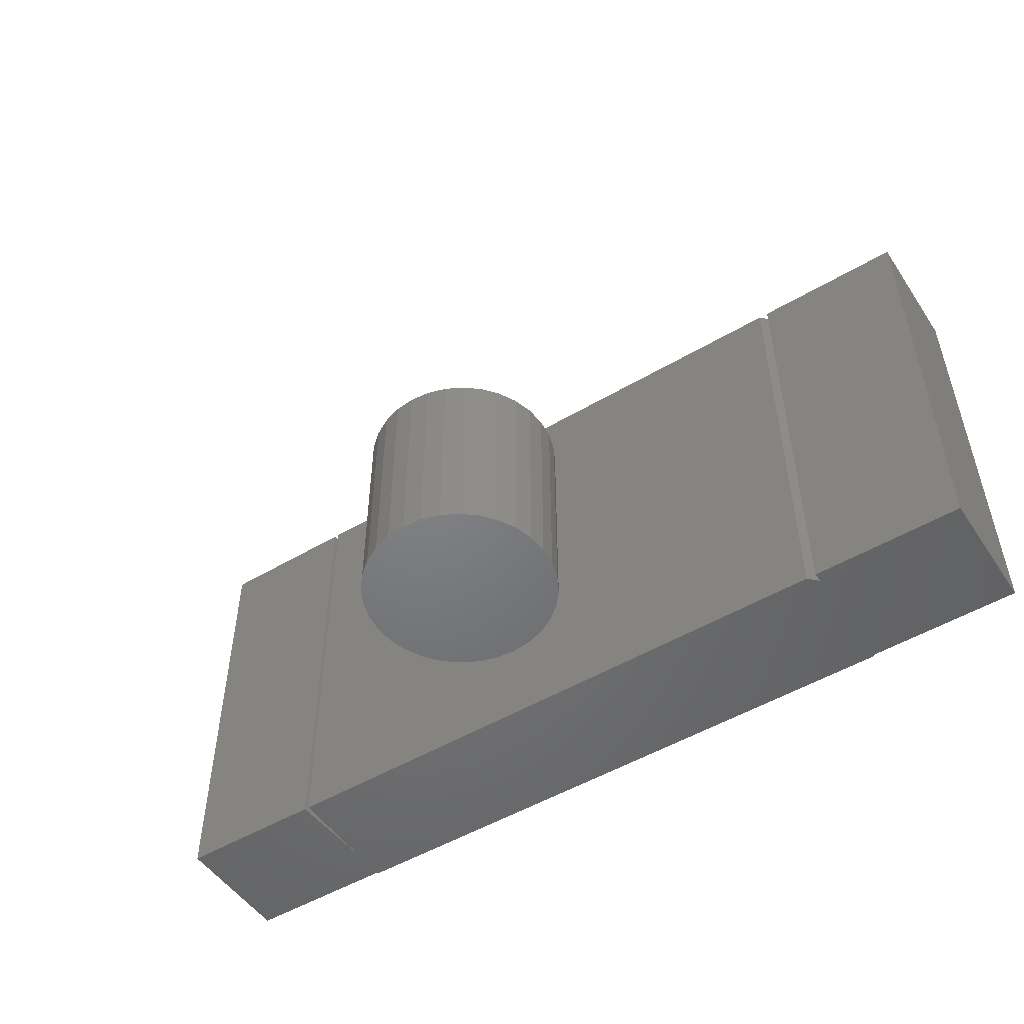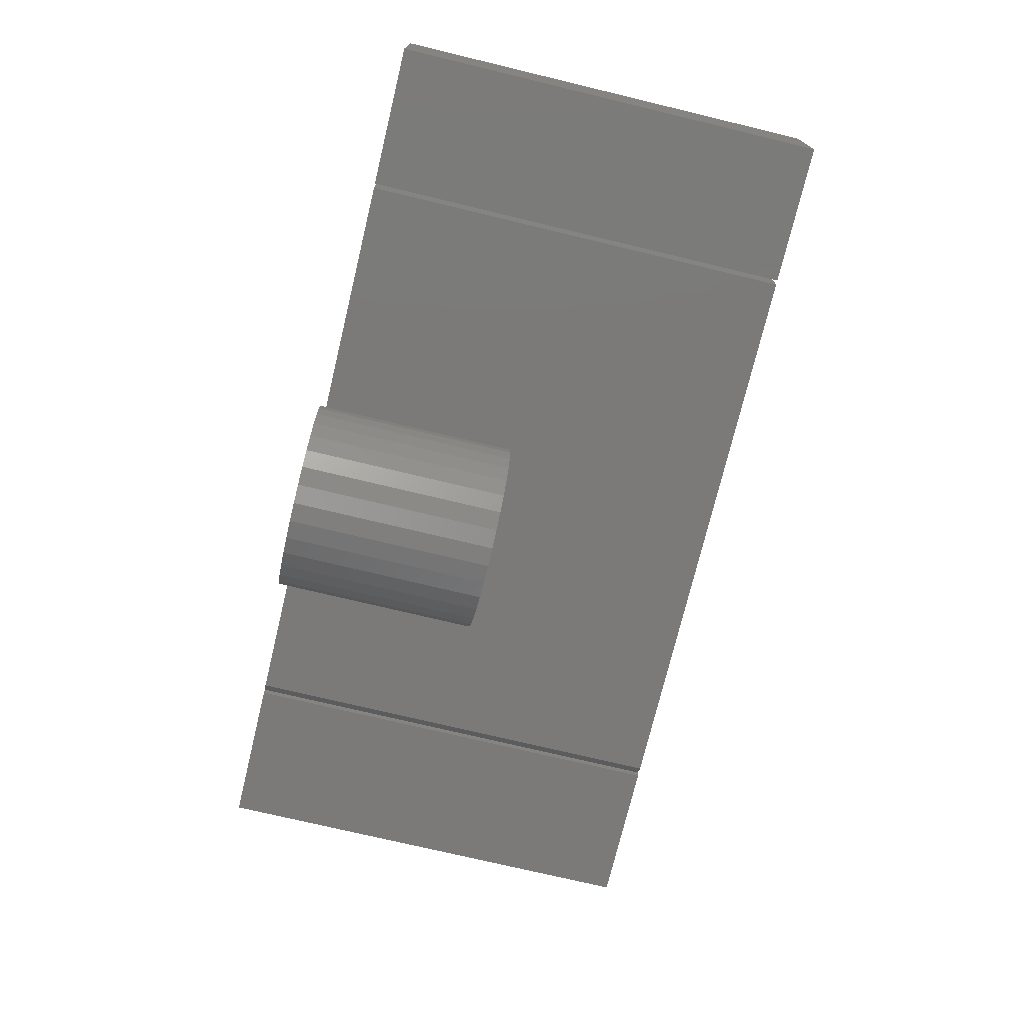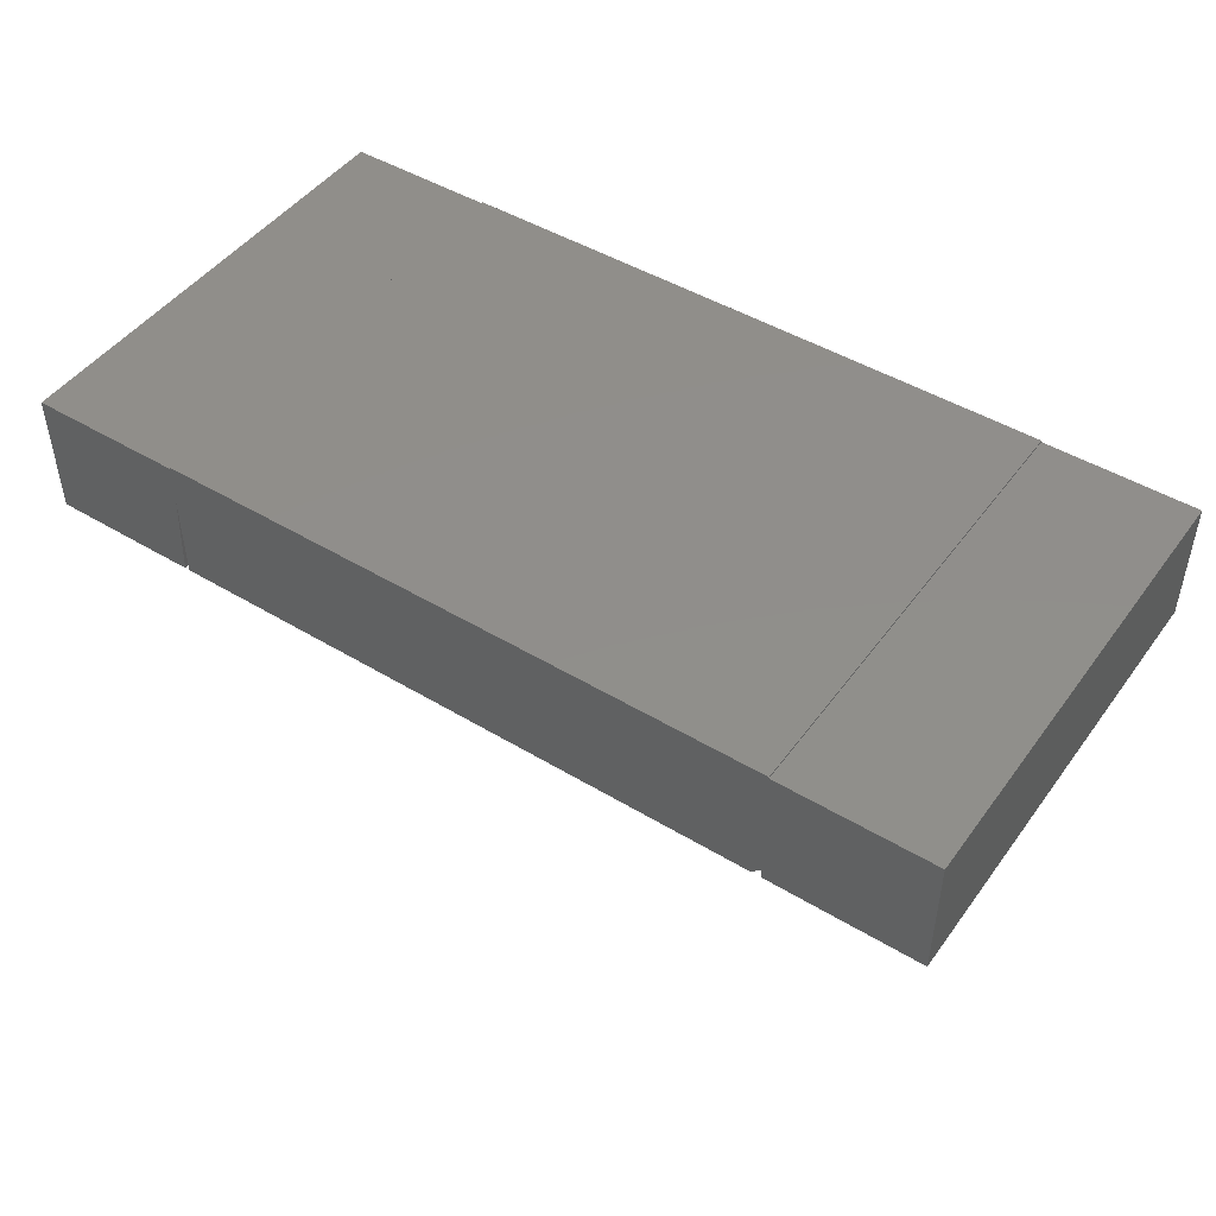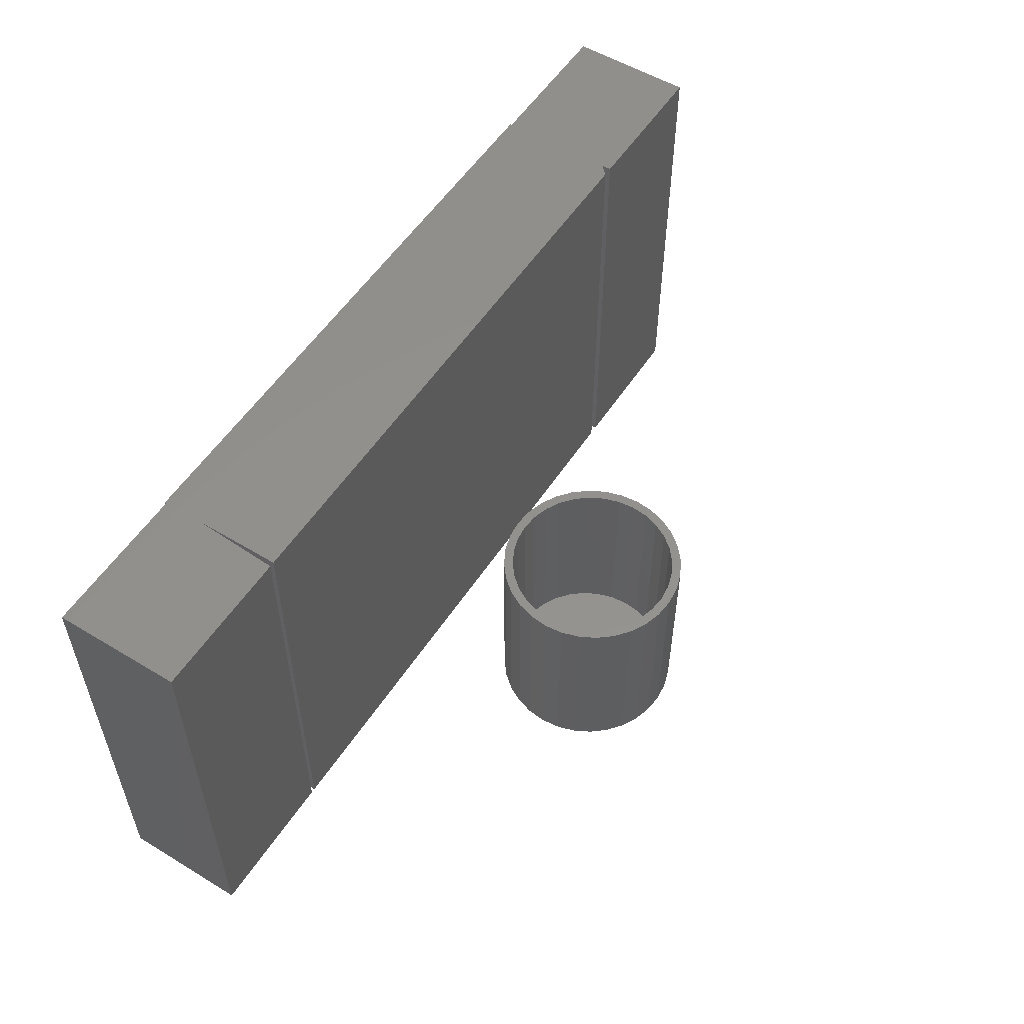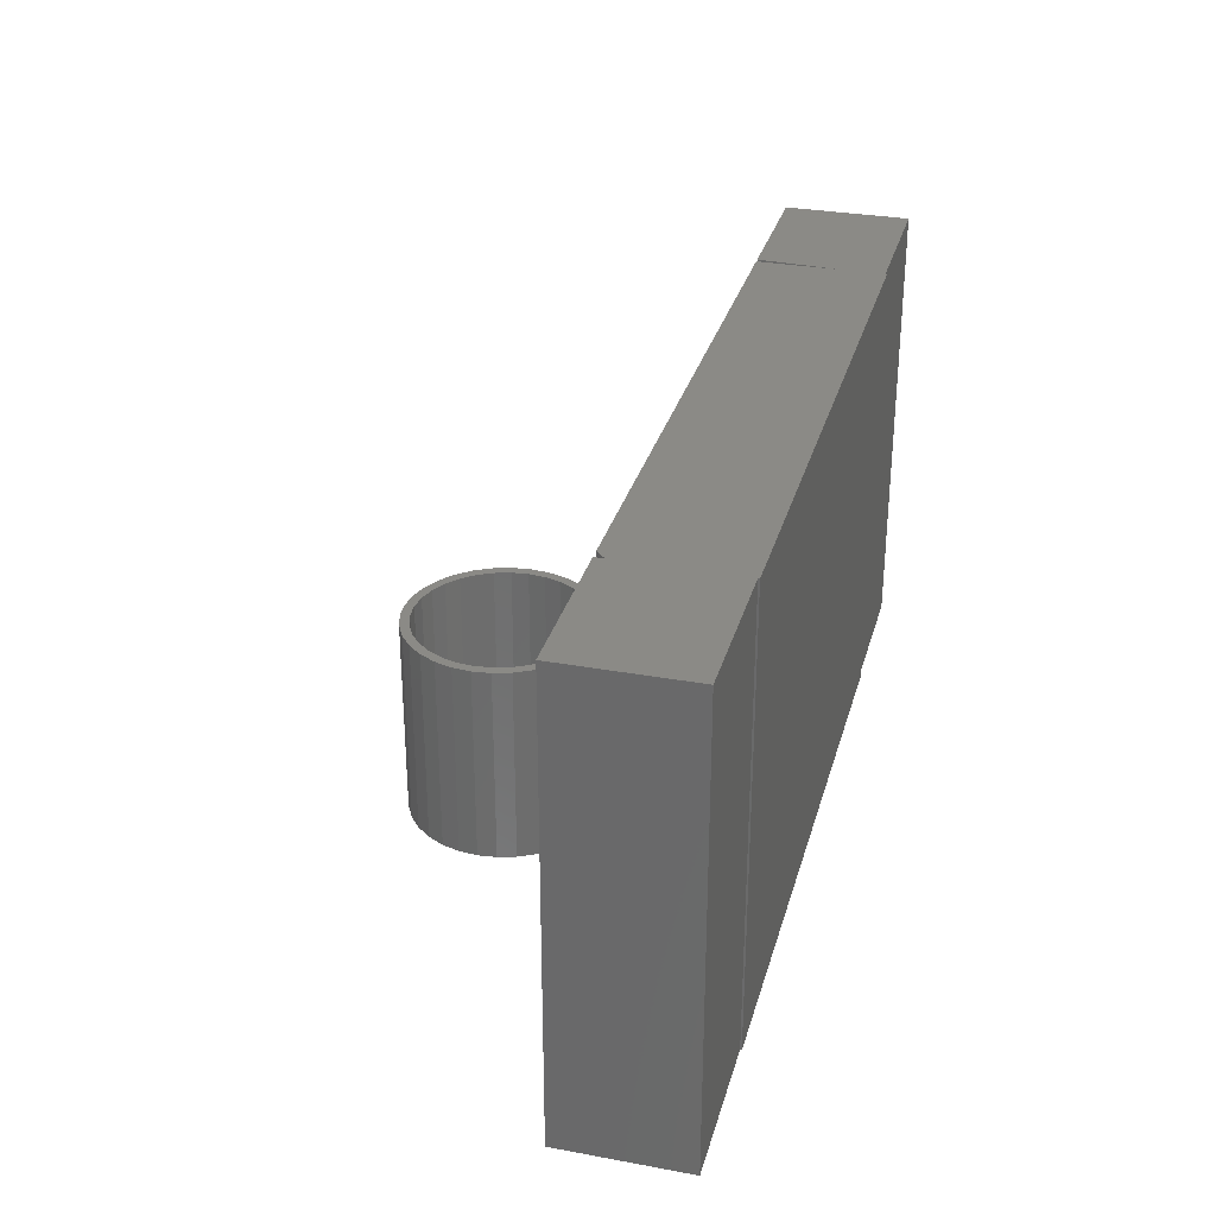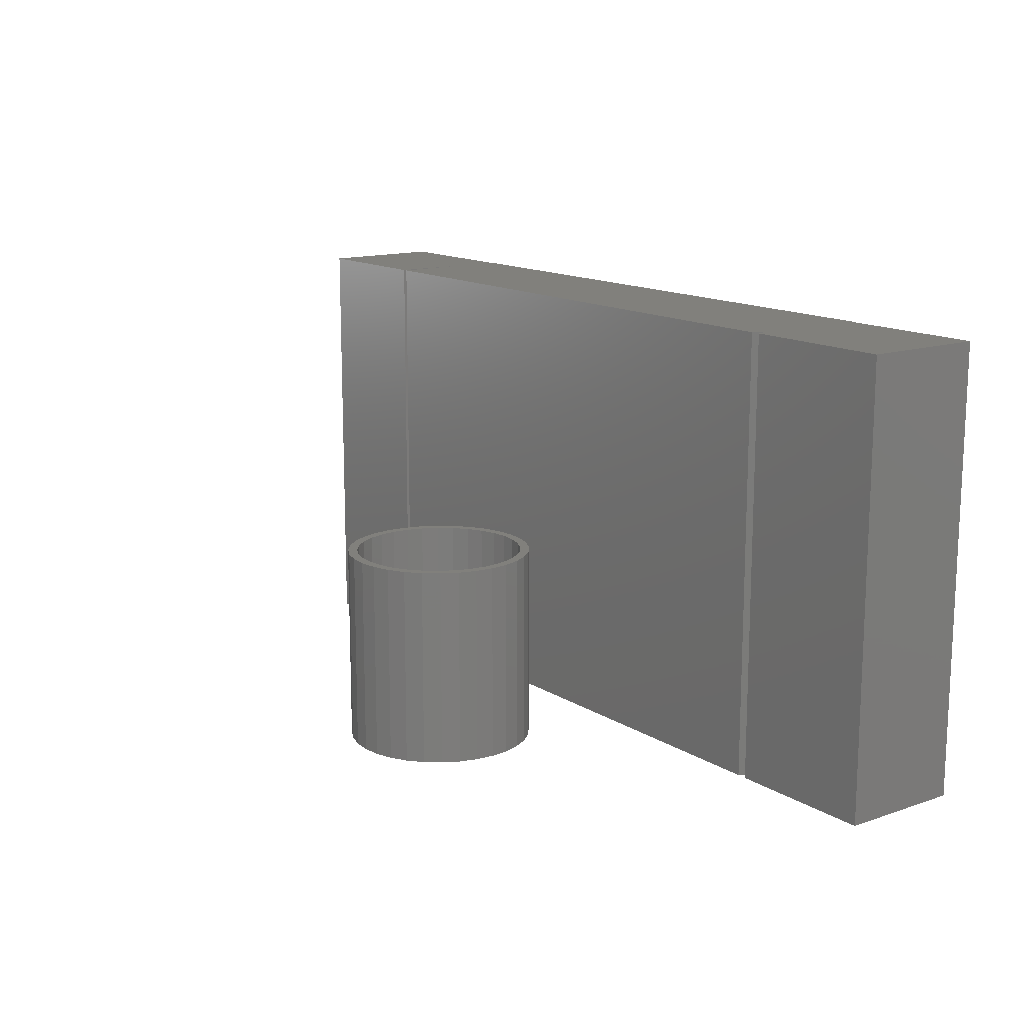
<metadata>
{"format":"stl","ext":"stl","renderer":"f3d","projection":"perspective","resolution":1024,"background":"white","views":[{"elev":-50.9,"azim":32.9,"up":"+Z"},{"elev":-73.6,"azim":-103.5,"up":"+Y"},{"elev":47.0,"azim":34.3,"up":"+Y"},{"elev":54.7,"azim":-57.4,"up":"+Z"},{"elev":30.5,"azim":104.8,"up":"+Z"},{"elev":14.2,"azim":53.2,"up":"+Z"}]}
</metadata>
<code>
# stl→obj: 156 verts, 304 faces
v 0.5 0.3902 0.75
v -0.5 0.3876 0.75
v 0.5 0.3876 0.75
v -0.5 0.3902 0.75
v 0.5 0.1953 0.75
v 0.5 0.1797 0.75
v 0.75 0.1797 0.75
v 0.75 0.3876 0.75
v -0.75 0.1797 0.75
v -0.5078 0.1797 0.75
v -0.75 0.3876 0.75
v -0.5 0.3203 0.75
v 0.4844 0.1797 0.75
v -0.5 0.1797 0.75
v 0.5 0.3876 0
v -0.5 0.3876 0
v 0.5 0.3902 0
v -0.5 0.3902 0
v 0.5 0.1953 0
v 0.75 0.3876 0
v 0.75 0.1797 0
v 0.5 0.1797 0
v -0.75 0.1797 0
v -0.75 0.3876 0
v -0.5078 0.1797 0
v -0.5 0.3203 0
v 0.4844 0.1797 0
v -0.5 0.1797 0
v 0.007895 0.04367 0.3359
v 0.007895 0.05929 0.3359
v -0.02291 0.05626 0.3359
v -0.05253 0.04727 0.3359
v -0.01986 0.04093 0.3359
v -0.07983 0.03268 0.3359
v -0.04655 0.03284 0.3359
v -0.07115 0.01969 0.3359
v -0.1038 0.01305 0.3359
v -0.07115 -0.2169 0.3359
v -0.07983 -0.2299 0.3359
v -0.04655 -0.23 0.3359
v 0.007895 -0.2409 0.3359
v -0.02291 -0.2535 0.3359
v 0.007895 -0.2565 0.3359
v 0.0387 0.05626 0.3359
v 0.06832 0.04727 0.3359
v 0.03565 0.04093 0.3359
v 0.06234 0.03284 0.3359
v 0.09562 -0.2299 0.3359
v 0.1195 -0.2103 0.3359
v 0.08694 -0.2169 0.3359
v 0.06234 -0.23 0.3359
v 0.03565 -0.2381 0.3359
v 0.06832 -0.2445 0.3359
v 0.0387 -0.2535 0.3359
v -0.05253 -0.2445 0.3359
v -0.01986 -0.2381 0.3359
v -0.1038 -0.2103 0.3359
v -0.09271 -0.1992 0.3359
v -0.1234 -0.1863 0.3359
v -0.1104 -0.1776 0.3359
v -0.138 -0.159 0.3359
v -0.1235 -0.153 0.3359
v -0.147 -0.1294 0.3359
v -0.1316 -0.1264 0.3359
v -0.15 -0.0986 0.3359
v -0.1344 -0.0986 0.3359
v -0.147 -0.0678 0.3359
v -0.1316 -0.07085 0.3359
v -0.138 -0.03818 0.3359
v -0.1235 -0.04416 0.3359
v -0.1234 -0.01088 0.3359
v -0.1104 -0.01956 0.3359
v -0.09271 0.001998 0.3359
v 0.09562 0.03268 0.3359
v 0.08694 0.01969 0.3359
v 0.1195 0.01305 0.3359
v 0.1085 0.001998 0.3359
v 0.1392 -0.01088 0.3359
v 0.1262 -0.01956 0.3359
v 0.1538 -0.03818 0.3359
v 0.1393 -0.04416 0.3359
v 0.1628 -0.0678 0.3359
v 0.1474 -0.07085 0.3359
v 0.1658 -0.0986 0.3359
v 0.1502 -0.0986 0.3359
v 0.1628 -0.1294 0.3359
v 0.1474 -0.1264 0.3359
v 0.1538 -0.159 0.3359
v 0.1393 -0.153 0.3359
v 0.1392 -0.1863 0.3359
v 0.1262 -0.1776 0.3359
v 0.1085 -0.1992 0.3359
v 0.007895 -0.2409 0.01562
v 0.03565 -0.2381 0.01562
v 0.06234 -0.23 0.01562
v 0.08694 -0.2169 0.01562
v 0.1085 -0.1992 0.01562
v 0.1262 -0.1776 0.01562
v 0.1393 -0.153 0.01562
v 0.1474 -0.1264 0.01562
v 0.1502 -0.0986 0.01562
v -0.01986 -0.2381 0.01562
v -0.04655 -0.23 0.01562
v -0.07115 -0.2169 0.01562
v -0.09271 -0.1992 0.01562
v -0.1104 -0.1776 0.01562
v -0.1235 -0.153 0.01562
v -0.1316 -0.1264 0.01562
v -0.1344 -0.0986 0.01562
v 0.007895 0.04367 0.01562
v -0.01986 0.04093 0.01562
v -0.04655 0.03284 0.01562
v -0.07115 0.01969 0.01562
v -0.09271 0.001998 0.01562
v -0.1104 -0.01956 0.01562
v -0.1235 -0.04416 0.01562
v -0.1316 -0.07085 0.01562
v 0.03565 0.04093 0.01562
v 0.06234 0.03284 0.01562
v 0.08694 0.01969 0.01562
v 0.1085 0.001998 0.01562
v 0.1262 -0.01956 0.01562
v 0.1393 -0.04416 0.01562
v 0.1474 -0.07085 0.01562
v 0.007895 0.05929 0
v 0.0387 0.05626 0
v -0.02291 0.05626 0
v -0.05253 0.04727 0
v 0.06832 0.04727 0
v 0.0387 -0.2535 0
v -0.02291 -0.2535 0
v 0.06832 -0.2445 0
v 0.007895 -0.2565 0
v -0.05253 -0.2445 0
v -0.07983 -0.2299 0
v 0.09562 -0.2299 0
v -0.1038 -0.2103 0
v 0.1195 -0.2103 0
v -0.1234 -0.1863 0
v 0.1392 -0.1863 0
v -0.138 -0.159 0
v 0.1538 -0.159 0
v -0.147 -0.1294 0
v 0.1628 -0.1294 0
v -0.15 -0.0986 0
v 0.1658 -0.0986 0
v -0.147 -0.0678 0
v 0.1628 -0.0678 0
v -0.138 -0.03818 0
v 0.1538 -0.03818 0
v -0.1234 -0.01088 0
v 0.1392 -0.01088 0
v -0.1038 0.01305 0
v 0.1195 0.01305 0
v -0.07983 0.03268 0
v 0.09562 0.03268 0
f 1 2 3
f 1 4 2
f 5 6 7
f 5 7 8
f 5 8 3
f 5 3 2
f 9 10 11
f 11 10 12
f 2 11 5
f 5 11 12
f 5 12 13
f 13 12 14
f 15 16 17
f 16 18 17
f 19 16 15
f 19 15 20
f 19 20 21
f 19 21 22
f 23 24 25
f 25 24 26
f 16 19 24
f 24 19 26
f 19 27 26
f 26 27 28
f 21 20 7
f 7 20 8
f 22 21 6
f 6 21 7
f 19 22 5
f 5 22 6
f 15 17 3
f 3 17 1
f 27 19 13
f 13 19 5
f 20 15 8
f 8 15 3
f 28 27 14
f 14 27 13
f 26 28 12
f 12 28 14
f 18 16 4
f 4 16 2
f 17 18 1
f 1 18 4
f 10 25 12
f 12 25 26
f 16 24 2
f 2 24 11
f 23 25 9
f 9 25 10
f 24 23 11
f 11 23 9
f 29 30 31
f 29 31 32
f 33 29 32
f 32 34 33
f 33 34 35
f 36 35 34
f 34 37 36
f 38 39 40
f 41 42 43
f 44 30 29
f 29 45 44
f 45 29 46
f 45 46 47
f 48 49 50
f 48 50 51
f 48 51 52
f 48 52 53
f 53 52 41
f 54 53 41
f 41 43 54
f 55 42 41
f 55 41 56
f 55 56 40
f 55 40 39
f 39 38 57
f 57 38 58
f 57 58 59
f 59 58 60
f 59 60 61
f 61 60 62
f 61 62 63
f 63 62 64
f 63 64 65
f 65 64 66
f 65 66 67
f 67 66 68
f 67 68 69
f 69 68 70
f 69 70 71
f 71 70 72
f 71 72 37
f 37 72 73
f 37 73 36
f 45 47 74
f 74 47 75
f 74 75 76
f 76 75 77
f 76 77 78
f 78 77 79
f 78 79 80
f 80 79 81
f 80 81 82
f 82 81 83
f 82 83 84
f 84 83 85
f 84 85 86
f 86 85 87
f 86 87 88
f 88 87 89
f 88 89 90
f 90 89 91
f 90 91 49
f 49 91 92
f 49 92 50
f 93 52 94
f 94 52 51
f 94 51 95
f 95 51 50
f 95 50 96
f 96 50 92
f 96 92 97
f 97 92 91
f 97 91 98
f 98 91 89
f 98 89 99
f 99 89 87
f 99 87 100
f 100 87 85
f 100 85 101
f 52 93 41
f 41 93 102
f 41 102 56
f 56 102 103
f 56 103 40
f 40 103 104
f 40 104 38
f 38 104 105
f 38 105 58
f 58 105 106
f 58 106 60
f 60 106 107
f 60 107 62
f 62 107 108
f 62 108 64
f 64 108 109
f 64 109 66
f 110 33 111
f 111 33 35
f 111 35 112
f 112 35 36
f 112 36 113
f 113 36 73
f 113 73 114
f 114 73 72
f 114 72 115
f 115 72 70
f 115 70 116
f 116 70 68
f 116 68 117
f 117 68 66
f 117 66 109
f 33 110 29
f 29 110 118
f 29 118 46
f 46 118 119
f 46 119 47
f 47 119 120
f 47 120 75
f 75 120 121
f 75 121 77
f 77 121 122
f 77 122 79
f 79 122 123
f 79 123 81
f 81 123 124
f 81 124 83
f 83 124 101
f 83 101 85
f 111 118 110
f 118 111 112
f 118 112 119
f 95 102 94
f 94 102 93
f 119 112 120
f 120 112 113
f 120 113 121
f 121 113 114
f 121 114 122
f 122 114 115
f 122 115 123
f 123 115 116
f 123 116 124
f 124 116 117
f 124 117 101
f 101 117 109
f 101 109 100
f 100 109 108
f 100 108 99
f 99 108 107
f 99 107 98
f 98 107 106
f 98 106 97
f 97 106 105
f 97 105 96
f 96 105 104
f 96 104 95
f 95 104 103
f 95 103 102
f 125 126 127
f 128 127 126
f 129 128 126
f 130 131 132
f 133 131 130
f 131 134 132
f 132 134 135
f 132 135 136
f 136 135 137
f 136 137 138
f 138 137 139
f 138 139 140
f 140 139 141
f 140 141 142
f 142 141 143
f 142 143 144
f 144 143 145
f 144 145 146
f 146 145 147
f 146 147 148
f 148 147 149
f 148 149 150
f 150 149 151
f 150 151 152
f 152 151 153
f 152 153 154
f 154 153 155
f 154 155 156
f 156 155 128
f 156 128 129
f 146 84 144
f 144 84 86
f 144 86 142
f 142 86 88
f 142 88 140
f 140 88 90
f 140 90 138
f 138 90 49
f 138 49 136
f 136 49 48
f 136 48 132
f 132 48 53
f 132 53 130
f 130 53 54
f 130 54 133
f 133 54 43
f 133 43 131
f 131 43 42
f 131 42 134
f 134 42 55
f 134 55 135
f 135 55 39
f 135 39 137
f 137 39 57
f 137 57 139
f 139 57 59
f 139 59 141
f 141 59 61
f 141 61 143
f 143 61 63
f 143 63 145
f 145 63 65
f 145 65 147
f 147 65 67
f 147 67 149
f 149 67 69
f 149 69 151
f 151 69 71
f 151 71 153
f 153 71 37
f 153 37 155
f 155 37 34
f 155 34 128
f 128 34 32
f 128 32 127
f 127 32 31
f 127 31 125
f 125 31 30
f 125 30 126
f 126 30 44
f 126 44 129
f 129 44 45
f 129 45 156
f 156 45 74
f 156 74 154
f 154 74 76
f 154 76 152
f 152 76 78
f 152 78 150
f 150 78 80
f 150 80 148
f 148 80 82
f 148 82 146
f 146 82 84

</code>
